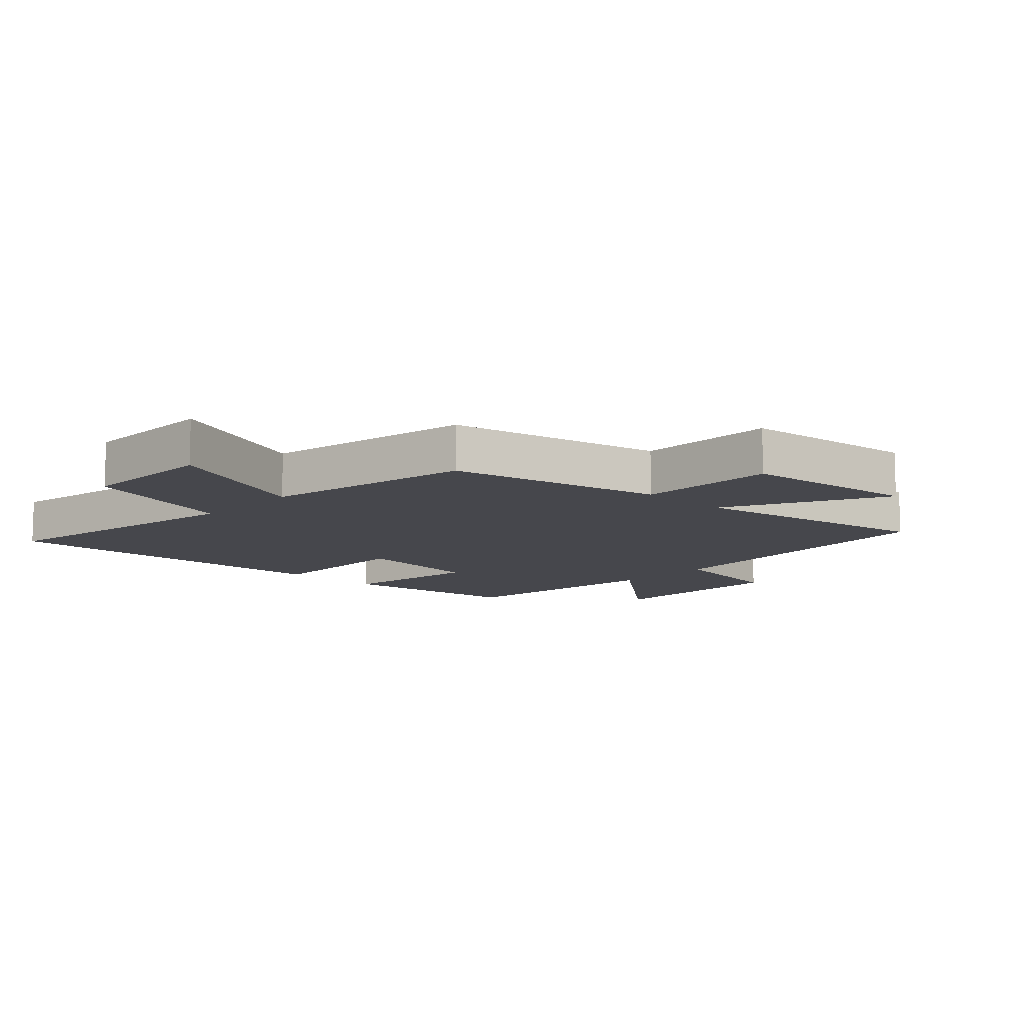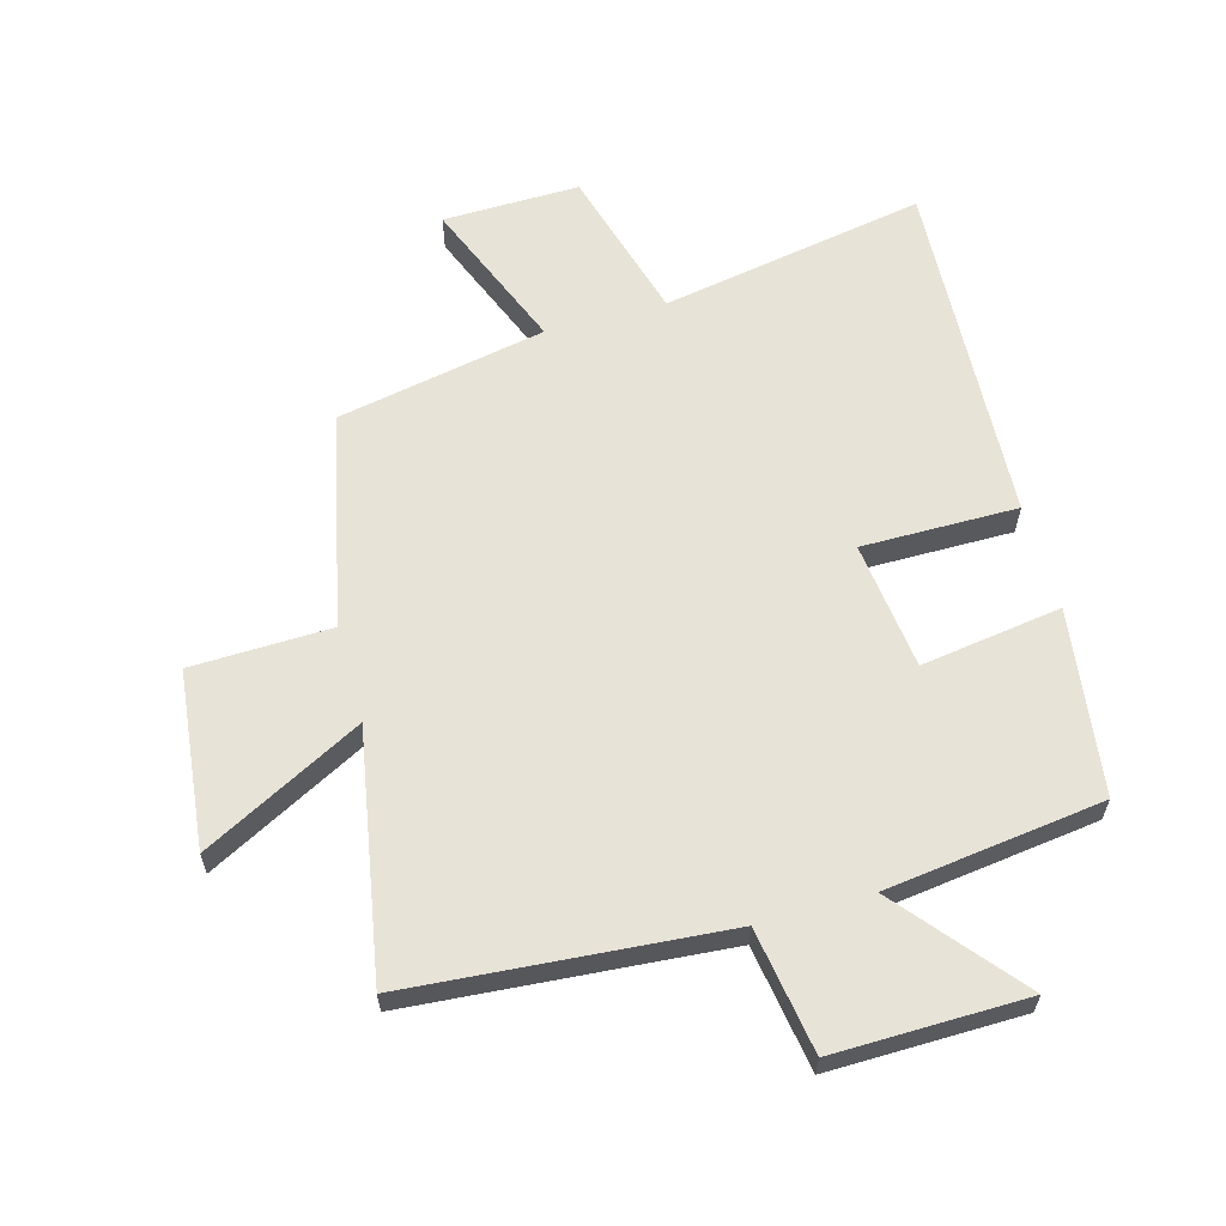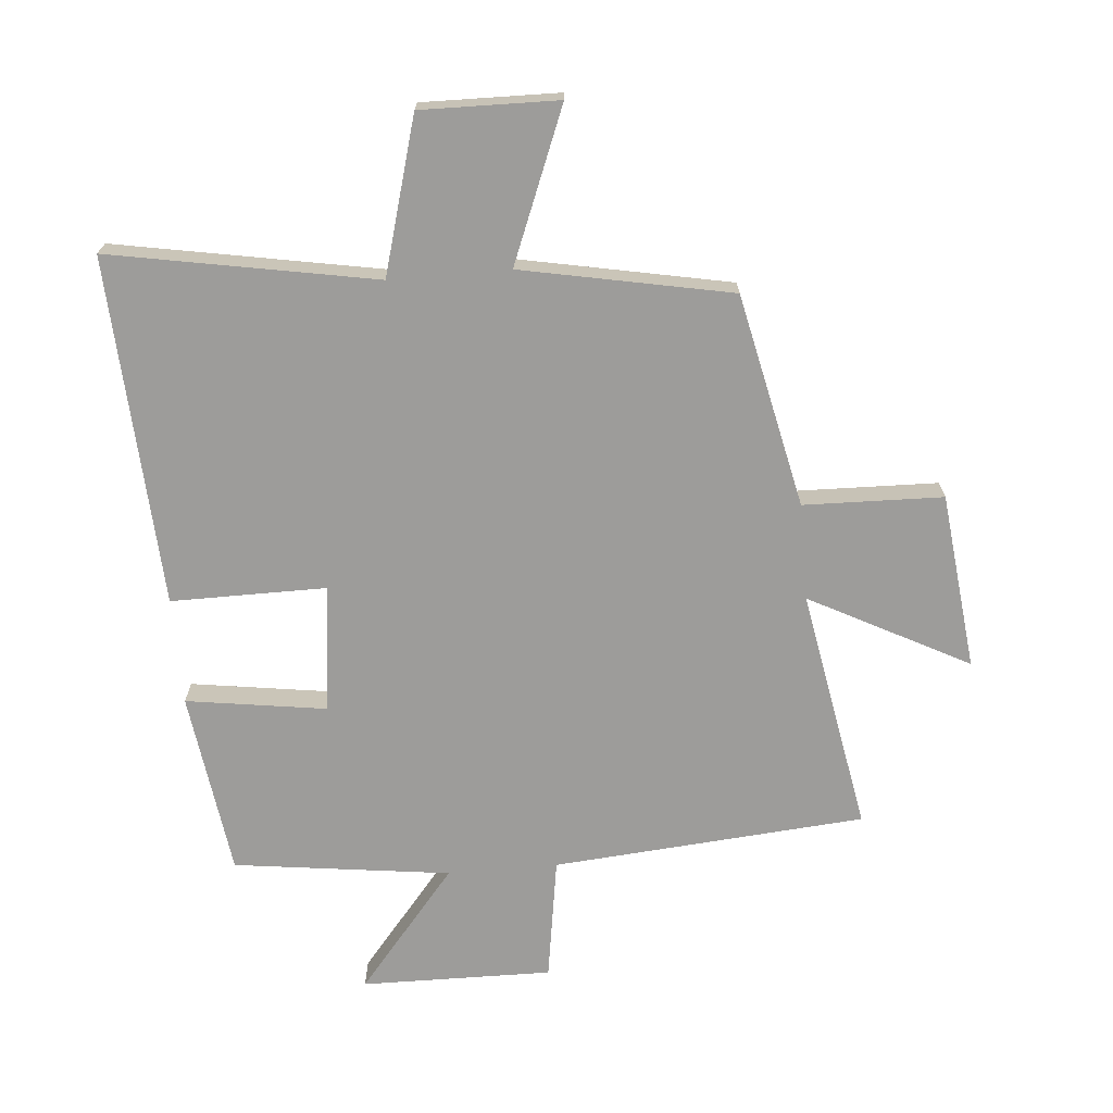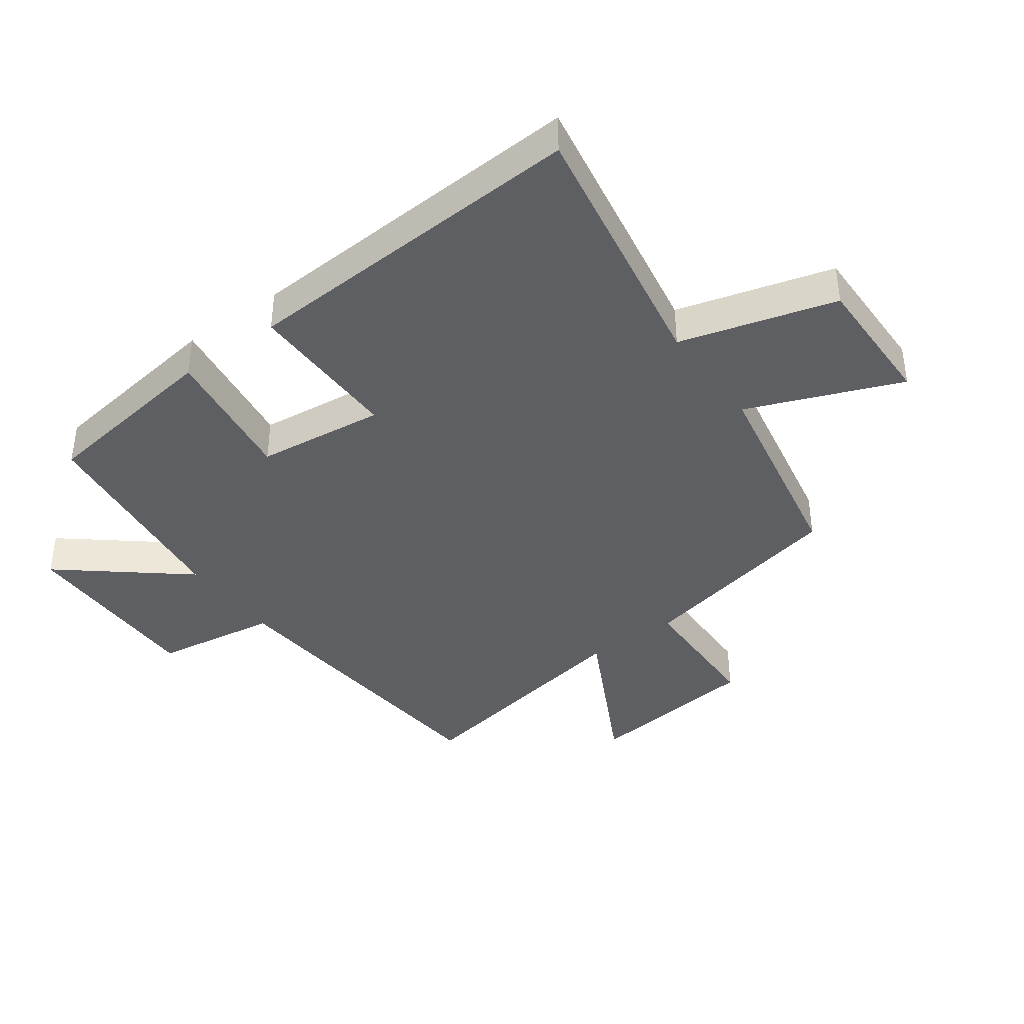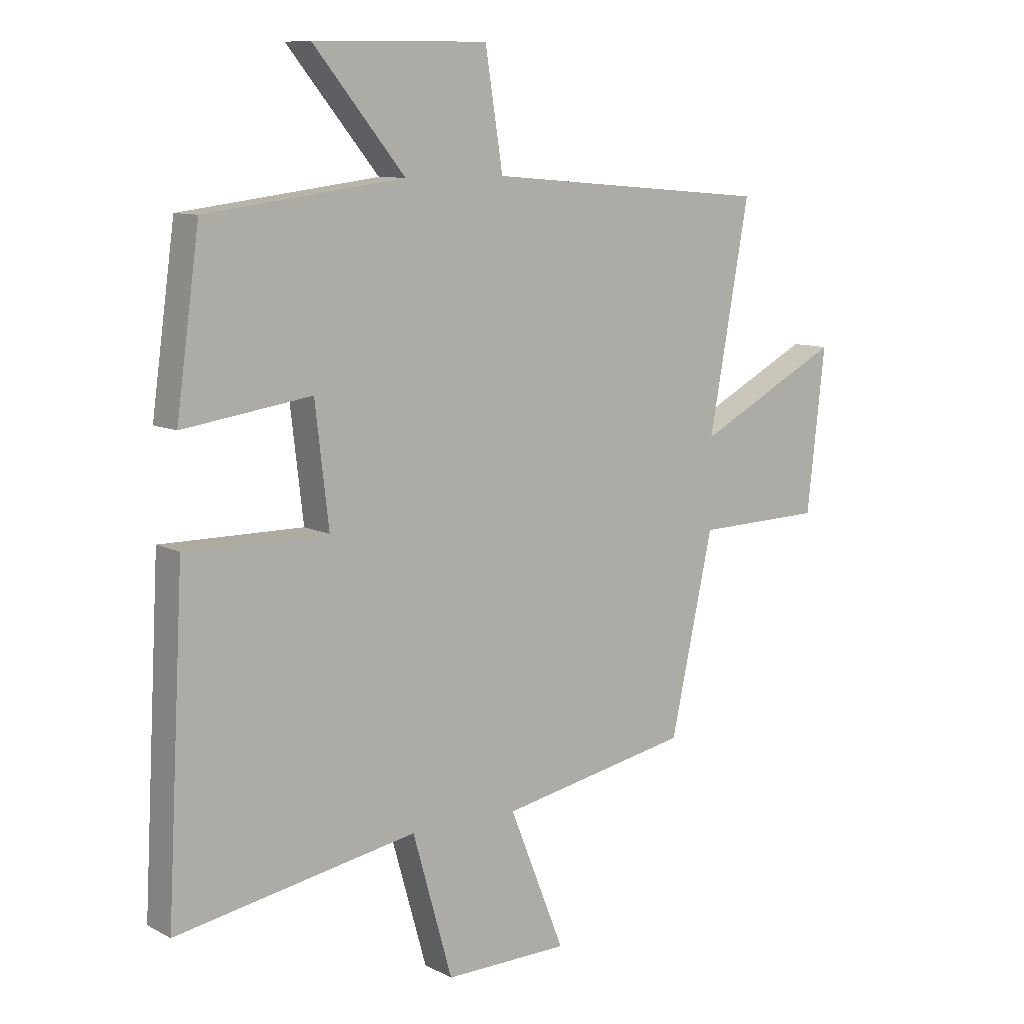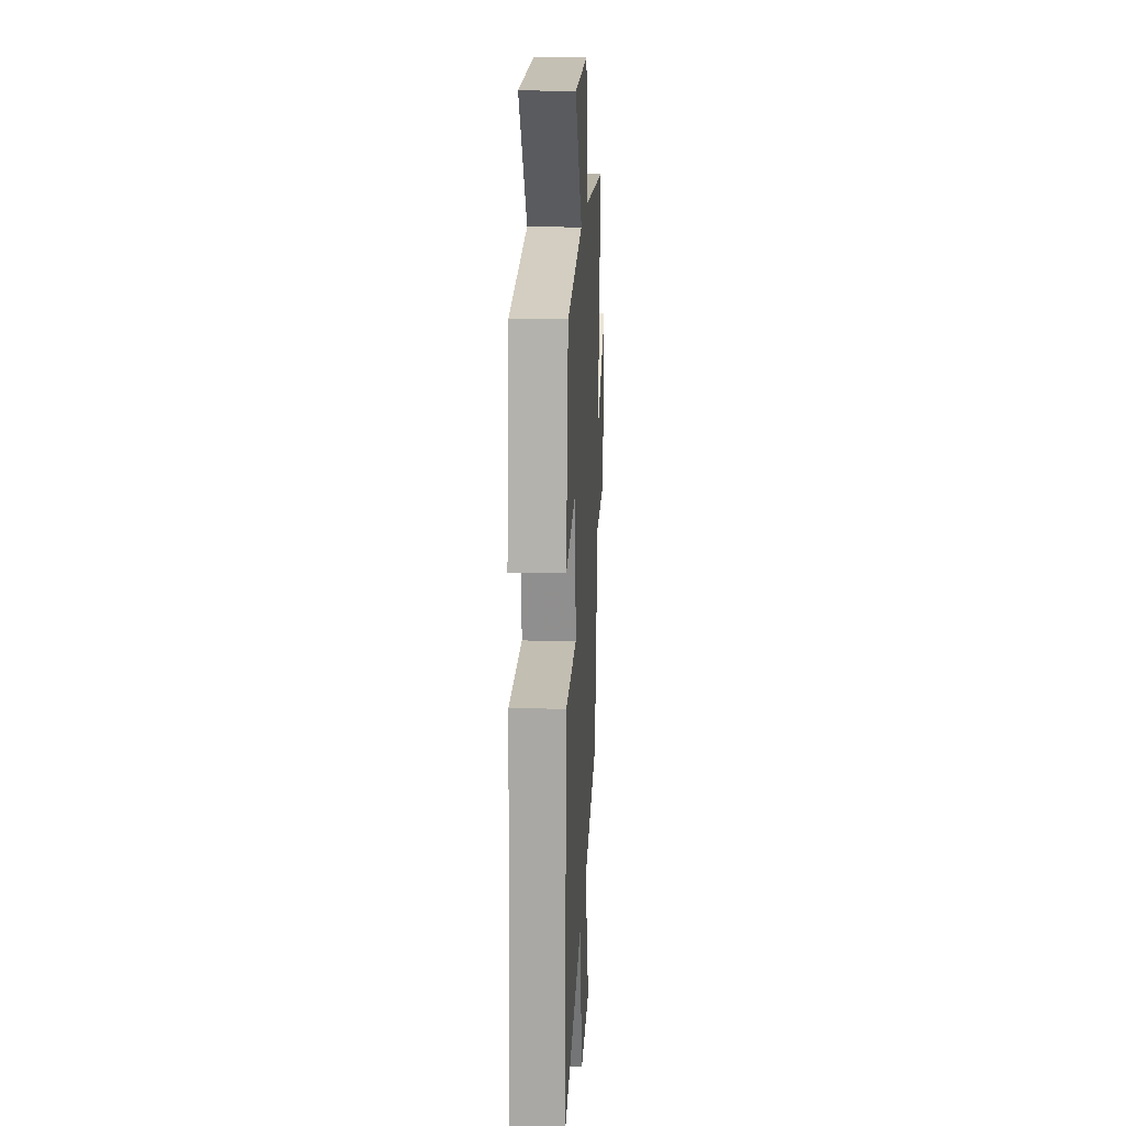
<metadata>
{"format":"obj","ext":"obj","renderer":"f3d","projection":"perspective","resolution":1024,"background":"white","views":[{"elev":-10.9,"azim":-133.3,"up":"+Y"},{"elev":61.5,"azim":-15.6,"up":"+Y"},{"elev":-70.0,"azim":-175.1,"up":"+Y"},{"elev":-39.5,"azim":126.2,"up":"+Y"},{"elev":9.5,"azim":142.8,"up":"+Z"},{"elev":17.6,"azim":92.9,"up":"+Z"}]}
</metadata>
<code>
v 0.53 0.07 -0.577
v 0.104 0.07 -0.5
v 0.034 0.07 -0.749
v -0.186 0.07 -0.745
v -0.088 0.07 -0.5
v -0.425 0.07 -0.434
v -0.5 0.07 -0.09
v -0.724 0.07 -0.084
v -0.756 0.07 0.2
v -0.5 0.07 0.066
v -0.571 0.07 0.459
v -0.068 0.07 0.5
v -0.037 0.07 0.699
v 0.271 0.07 0.695
v 0.11 0.07 0.5
v 0.459 0.07 0.455
v 0.5 0.07 0.157
v 0.274 0.07 0.19
v 0.25 0.07 -0.016
v 0.5 0.07 -0.015
v 0.53 0 -0.577
v 0.104 0 -0.5
v 0.034 0 -0.749
v -0.186 0 -0.745
v -0.088 0 -0.5
v -0.425 0 -0.434
v -0.5 0 -0.09
v -0.724 0 -0.084
v -0.756 0 0.2
v -0.5 0 0.066
v -0.571 0 0.459
v -0.068 0 0.5
v -0.037 0 0.699
v 0.271 0 0.695
v 0.11 0 0.5
v 0.459 0 0.455
v 0.5 0 0.157
v 0.274 0 0.19
v 0.25 0 -0.016
v 0.5 0 -0.015
f 19 20 1 2
f 18 19 2
f 15 16 17 18
f 15 18 2 3
f 12 13 14 15
f 10 11 12 15
f 7 8 9 10
f 7 10 15
f 6 7 15
f 5 6 15
f 3 4 5
f 3 5 15
f 22 21 40 39
f 22 39 38
f 38 37 36 35
f 23 22 38 35
f 35 34 33 32
f 35 32 31 30
f 30 29 28 27
f 35 30 27
f 35 27 26
f 35 26 25
f 25 24 23
f 35 25 23
f 1 21 22 2
f 2 22 23 3
f 3 23 24 4
f 4 24 25 5
f 5 25 26 6
f 6 26 27 7
f 7 27 28 8
f 8 28 29 9
f 9 29 30 10
f 10 30 31 11
f 11 31 32 12
f 12 32 33 13
f 13 33 34 14
f 14 34 35 15
f 15 35 36 16
f 16 36 37 17
f 17 37 38 18
f 18 38 39 19
f 19 39 40 20
f 20 40 21 1

</code>
